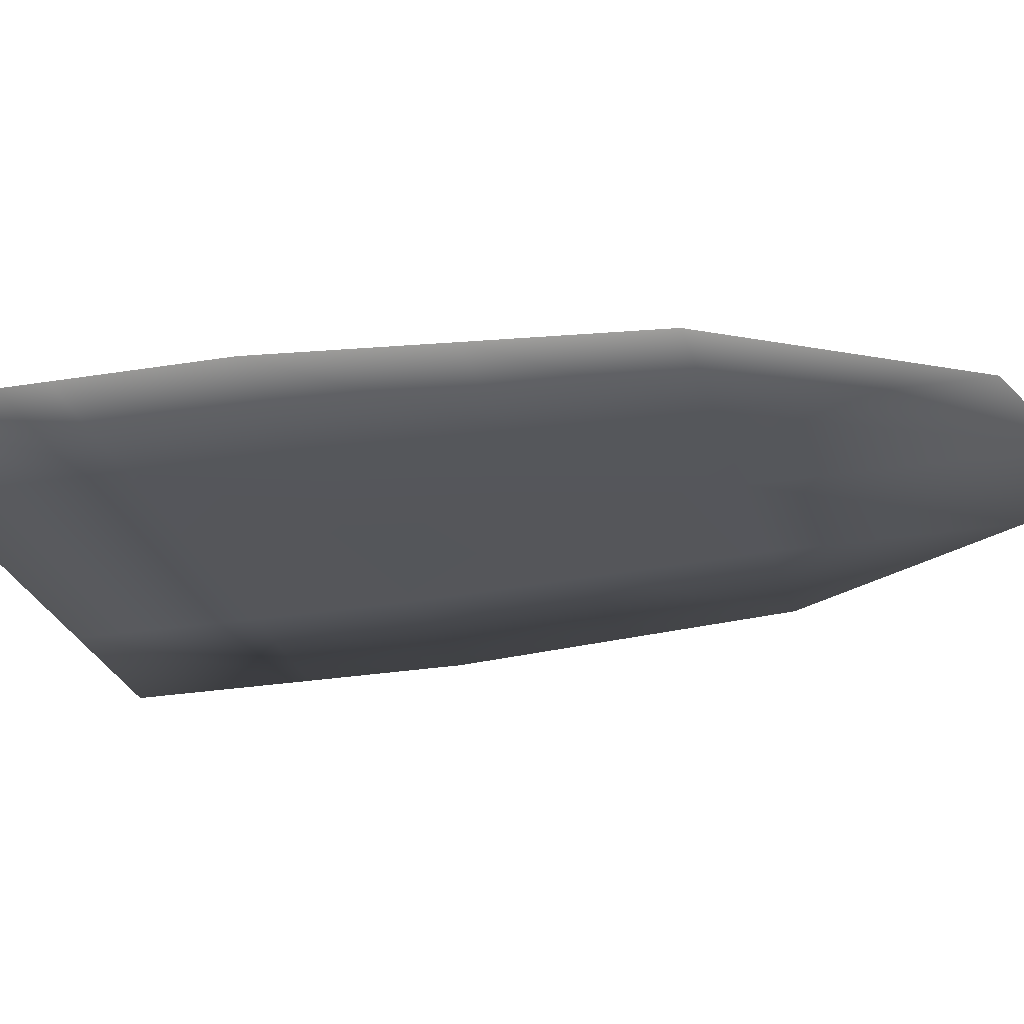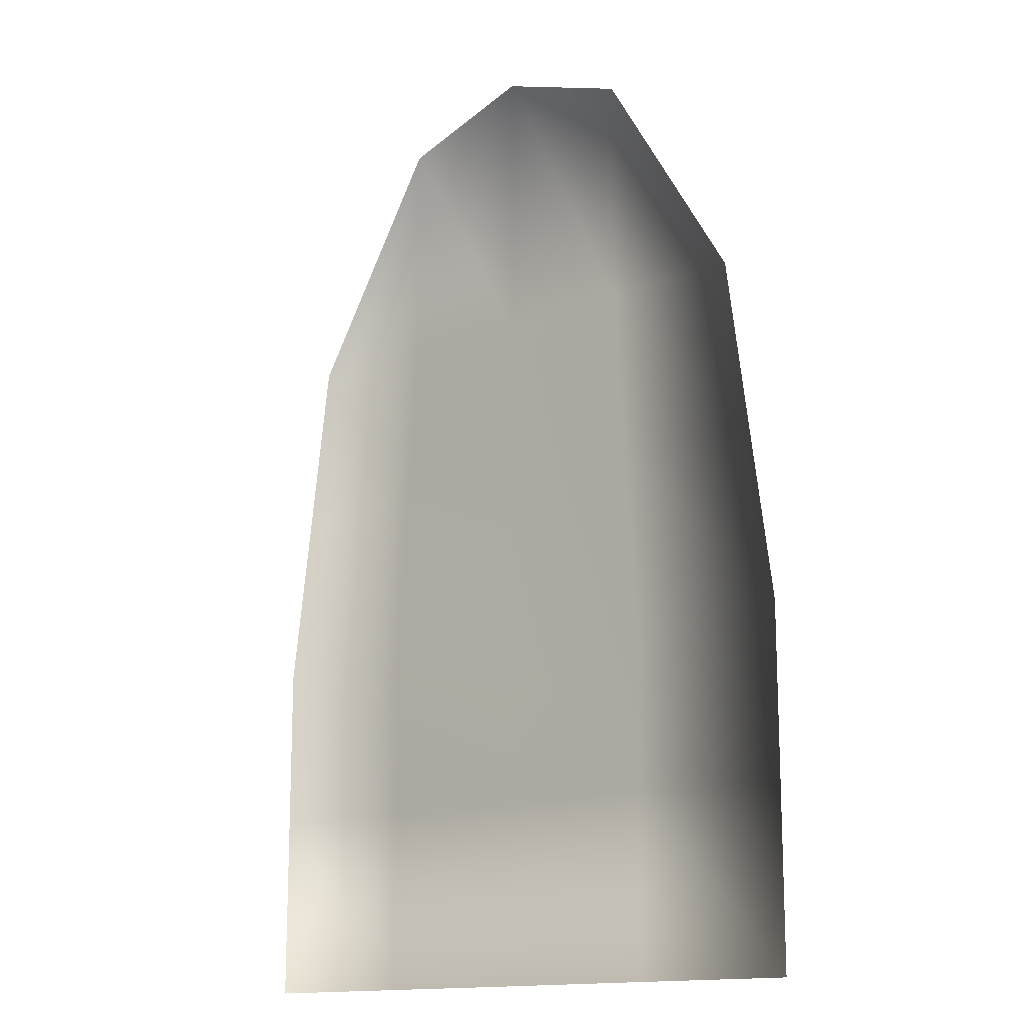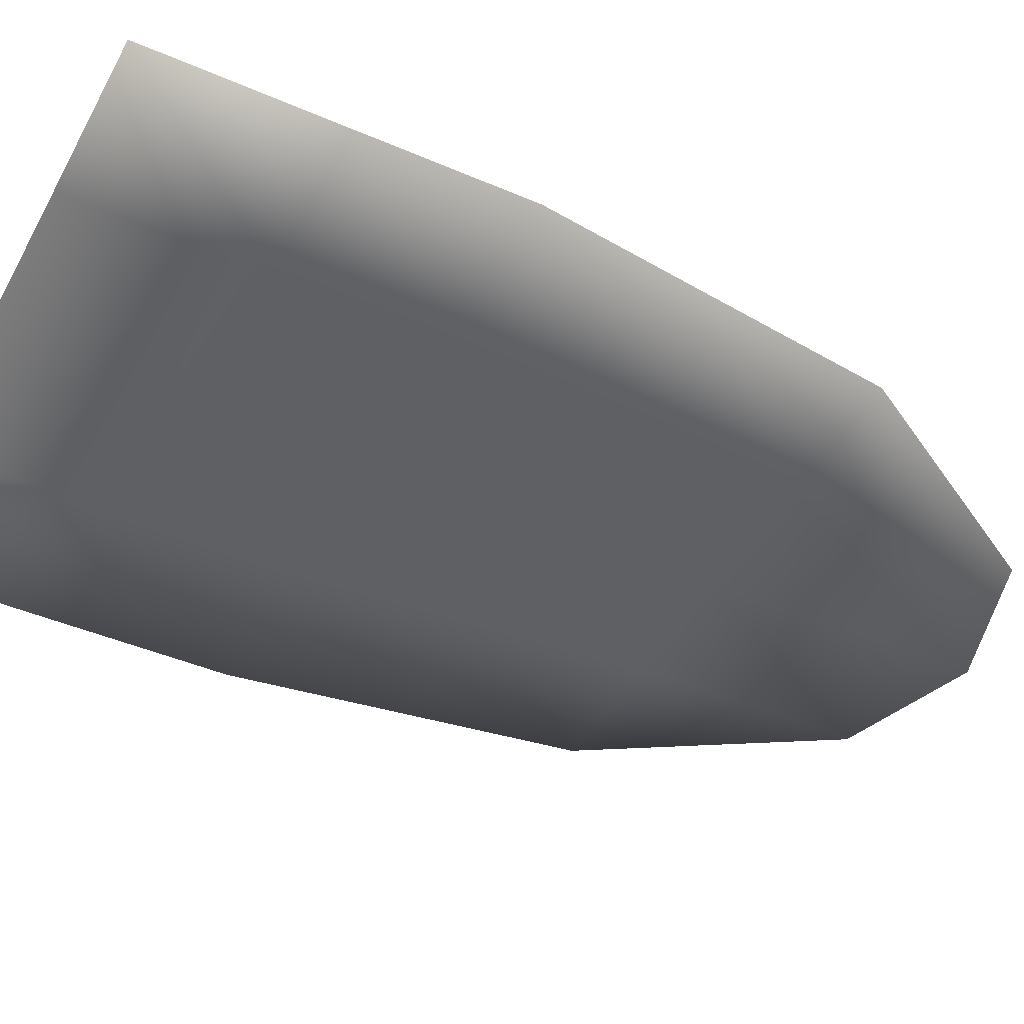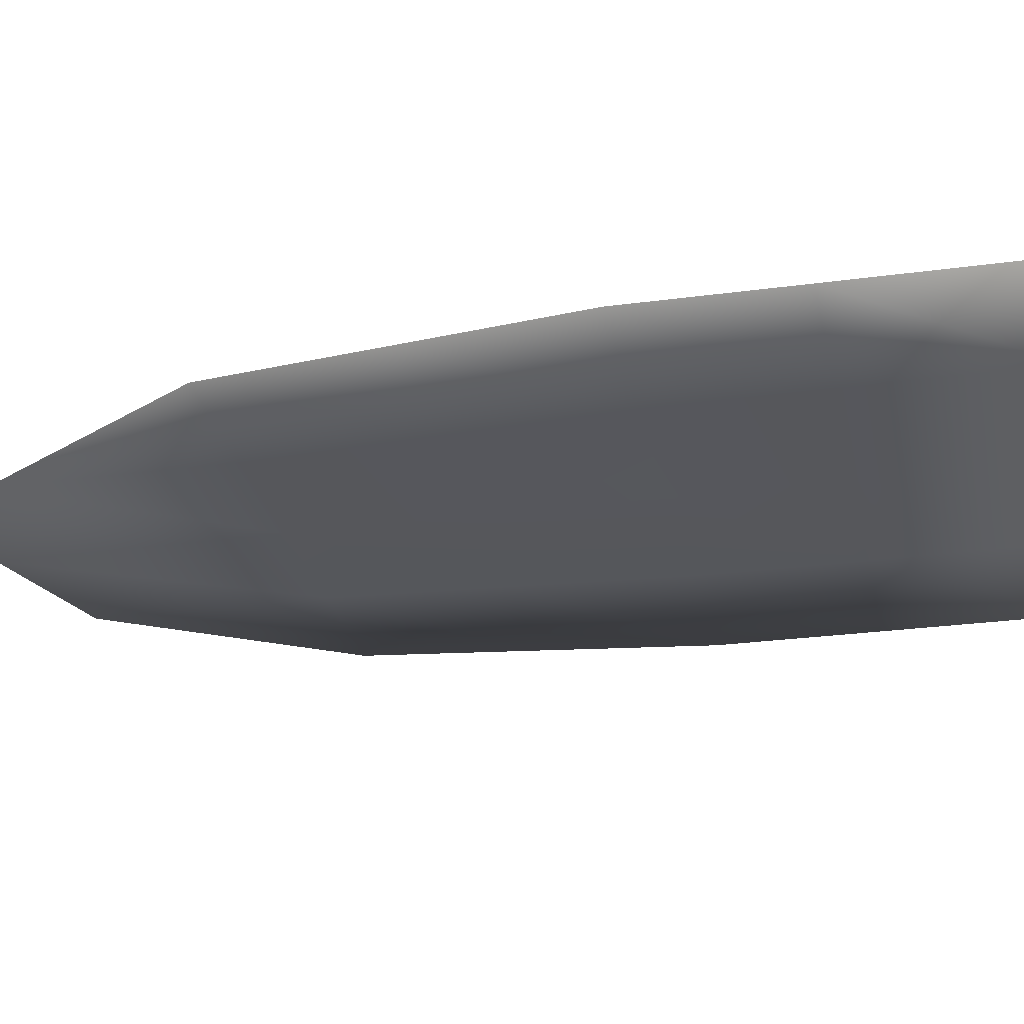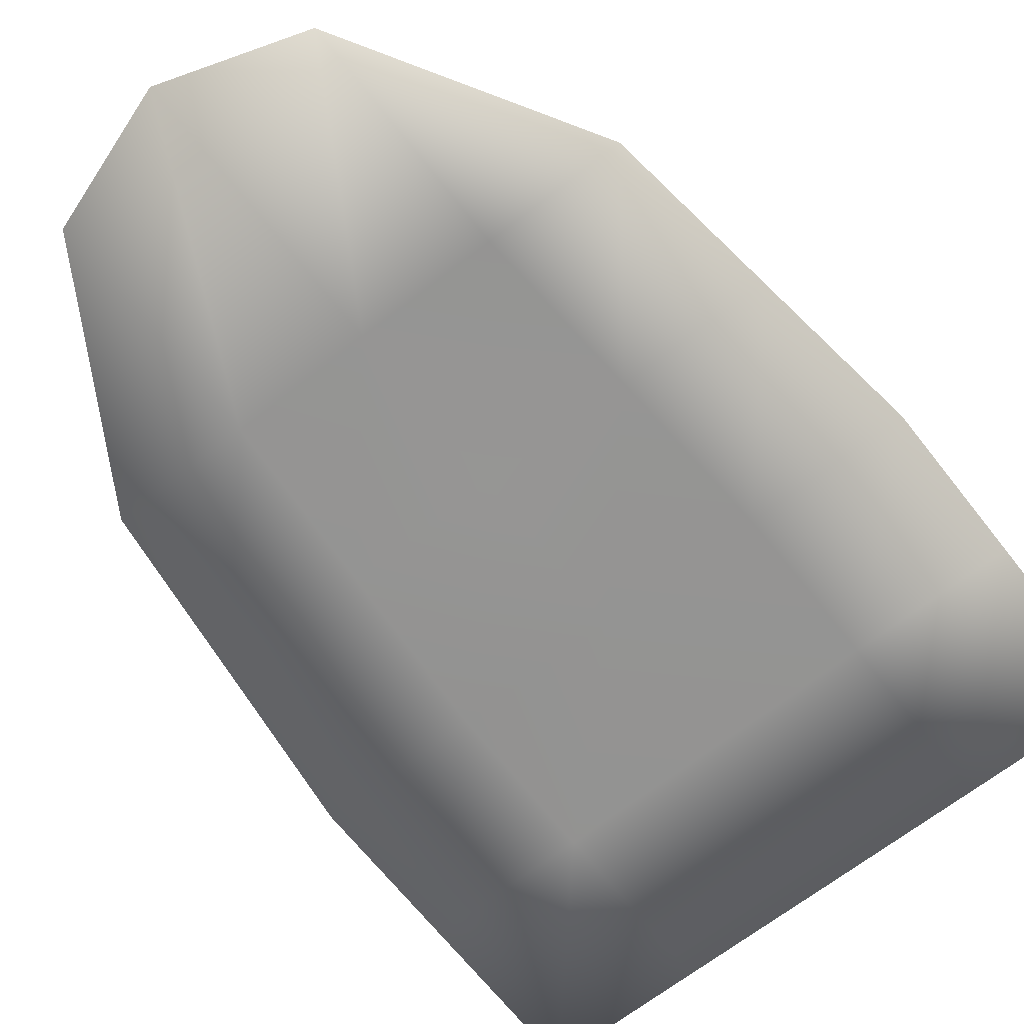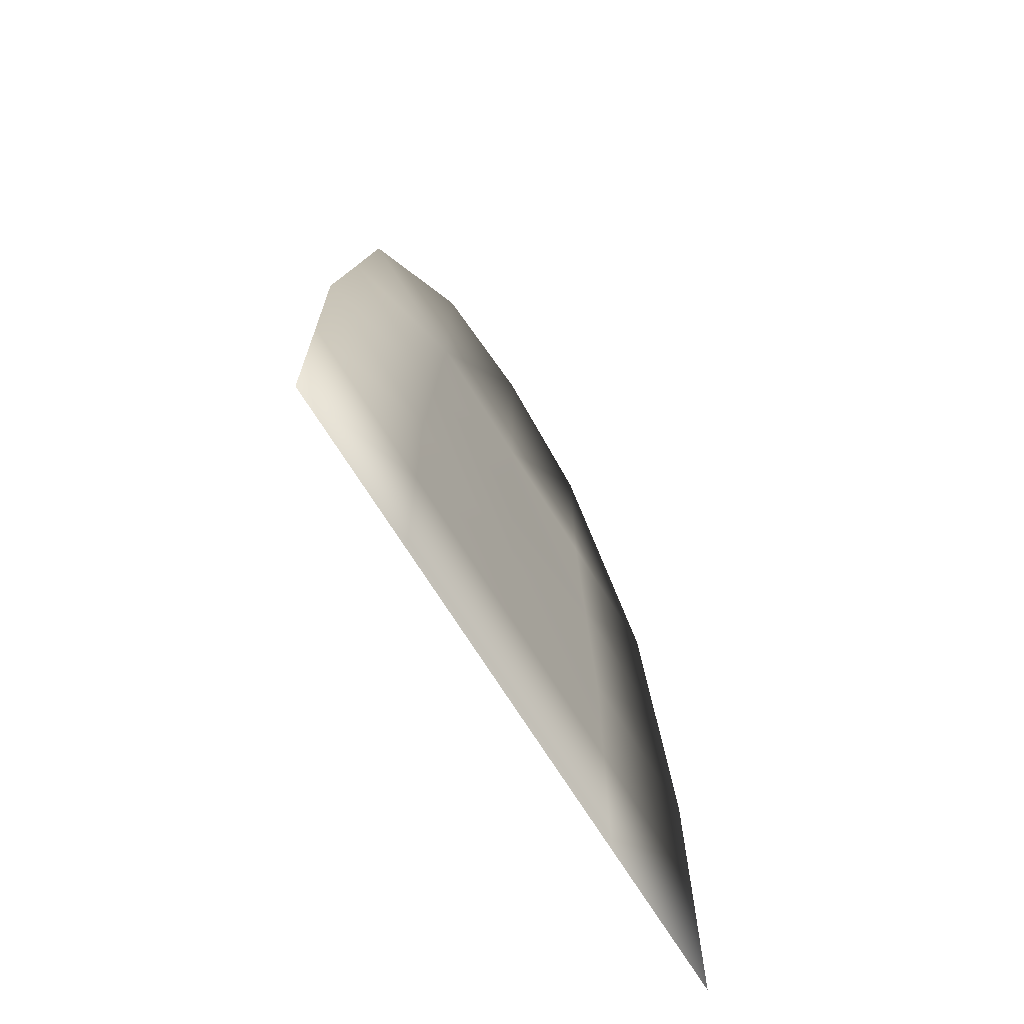
<metadata>
{"format":"obj","ext":"obj","renderer":"f3d","projection":"perspective","resolution":1024,"background":"white","views":[{"elev":-26.3,"azim":-75.2,"up":"+Y"},{"elev":-14.5,"azim":-139.5,"up":"+Z"},{"elev":-43.4,"azim":-117.1,"up":"+Y"},{"elev":-27.1,"azim":101.8,"up":"+Y"},{"elev":-67.0,"azim":38.1,"up":"+Y"},{"elev":-70.8,"azim":-58.0,"up":"+Z"}]}
</metadata>
<code>
o T1L1M005_1
v 0.1807 -0.0009766 2.999
v 1.381 -0.0009766 1.499
v 1.381 -0.0009766 2.999
v -0.01953 -0.0009766 1.499
v -0.01953 0 0
v 1.381 0 -0.0009766
v 2.781 0 -0.0009766
v 2.781 -0.0009766 1.499
v 1.381 -0.0009766 4.199
v 2.581 -0.0009766 2.999
v 1.98 -0.0009766 3.999
v 0.7812 -0.0009766 3.999
v -0.01953 0.1992 1.5
v -0.01953 0.1992 0
v 0.1807 0.1992 3
v 0.7812 0.1992 4
v 2.781 0.1992 0
v 2.781 0.1992 1.5
v 2.581 0.1992 3
v 1.98 0.1992 4
v 1.381 0.1992 4.199
v 1.381 0.1992 1.499
v 1.381 0.1992 2.999
v 1.381 0.1992 0
v 2.081 0 -0.0009766
v 2.081 -0.0009766 1.499
v 1.98 -0.0009766 2.999
v 0.7812 -0.0009766 2.999
v 0.6807 -0.0009766 1.499
v 0.6807 0 0
v 2.081 0.1992 1.499
v 1.98 0.1992 2.999
v 0.7812 0.1992 2.999
v 0.6807 0.1992 1.499
v 0.6807 0.1992 0
v 2.081 0.1992 0
v -0.01953 -0.0009766 0.7998
v 2.781 -0.0009766 0.7998
v 2.081 -0.0009766 0.7998
v 0.6807 -0.0009766 0.7998
v 1.381 -0.0009766 0.7998
v -0.01953 0.1992 0.7998
v 2.781 0.1992 0.7998
v 2.081 0.1992 0.7998
v 1.381 0.1992 0.7998
v 0.6807 0.1992 0.7998
v 0.08105 -0.0009766 2.249
v 0.7305 -0.0009766 2.249
v 1.381 -0.0009766 2.249
v 2.031 -0.0009766 2.249
v 2.681 -0.0009766 2.249
f 3 27 11 9
f 2 26 50 49
f 49 50 27 3
f 29 2 49 48
f 4 29 48 47
f 40 41 2 29
f 41 39 26 2
f 5 30 40 37
f 25 7 38 39
f 30 6 41 40
f 6 25 39 41
f 37 40 29 4
f 39 38 8 26
f 47 48 28 1
f 26 8 51 50
f 48 49 3 28
f 50 51 10 27
f 28 3 9 12
f 11 27 10
f 1 28 12

</code>
